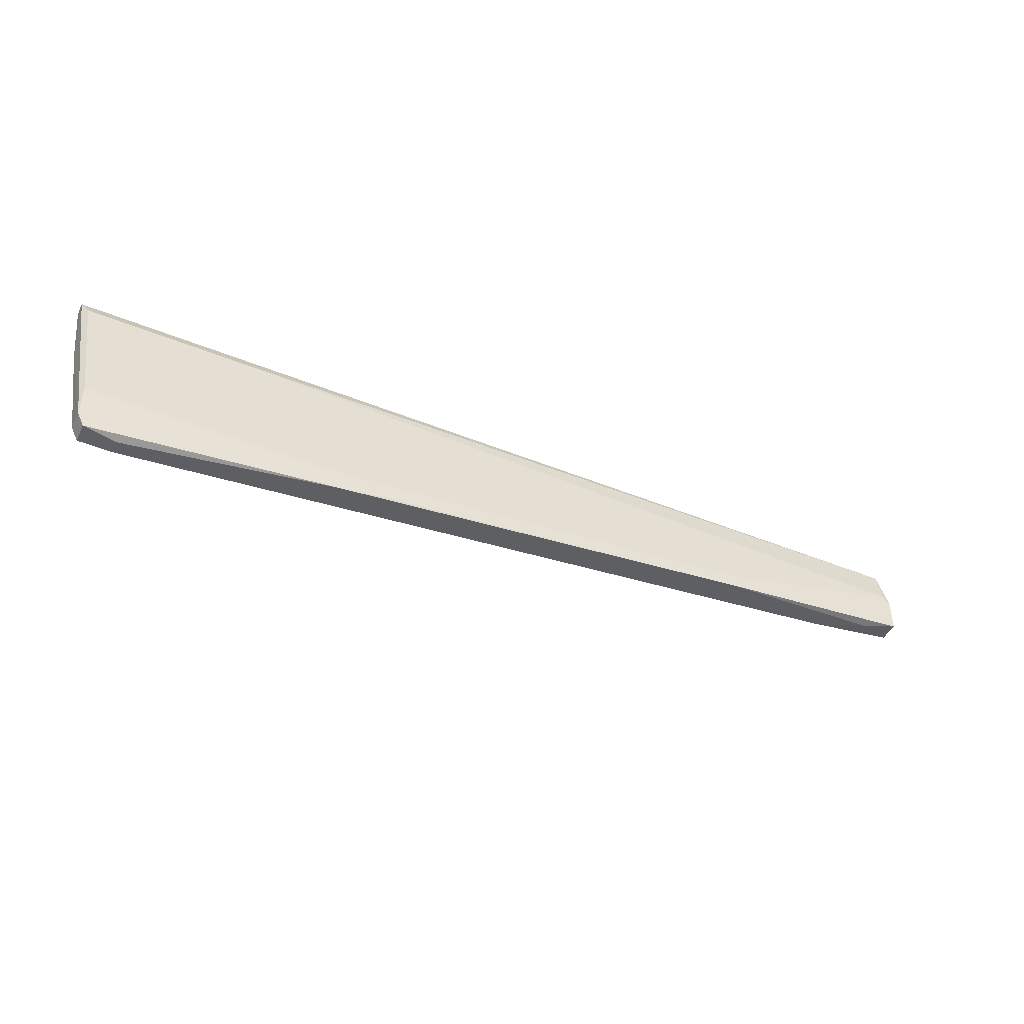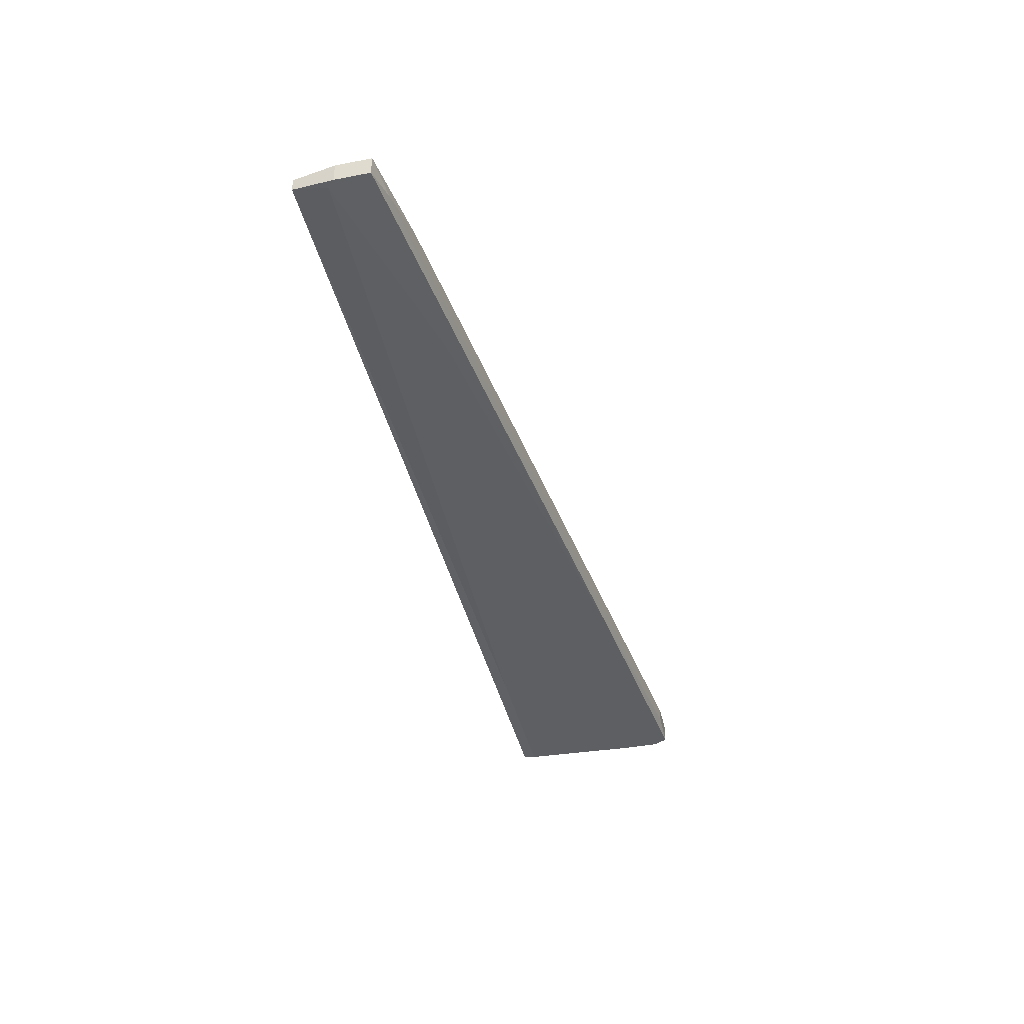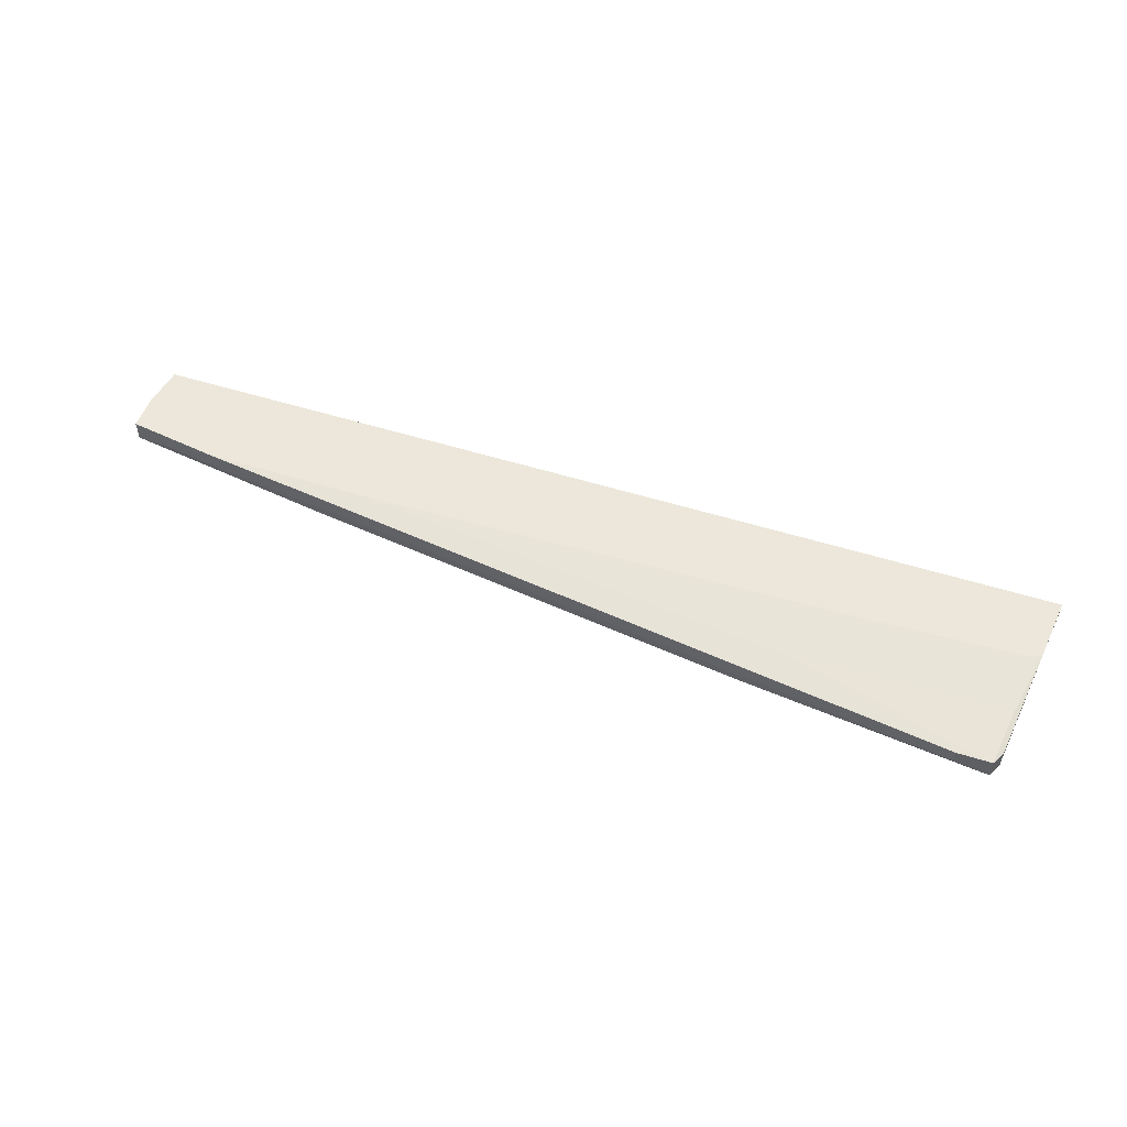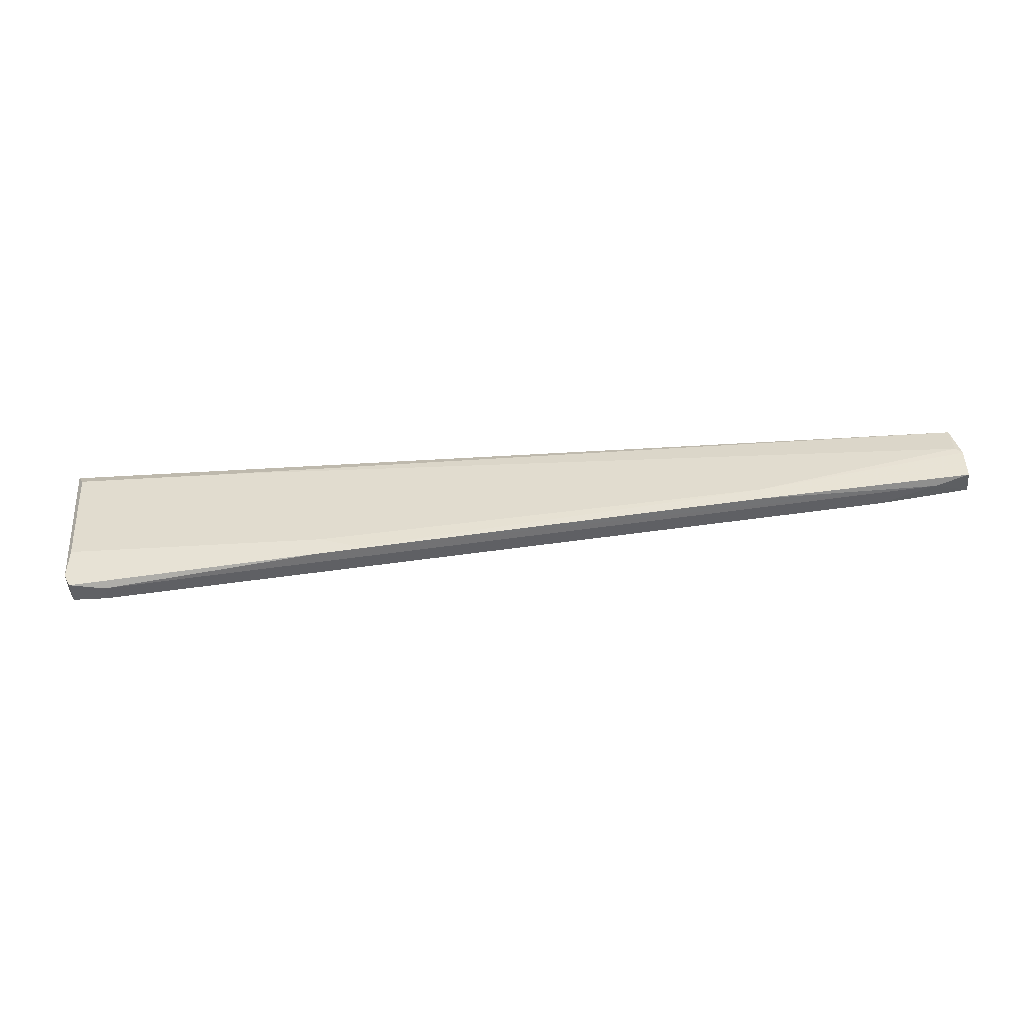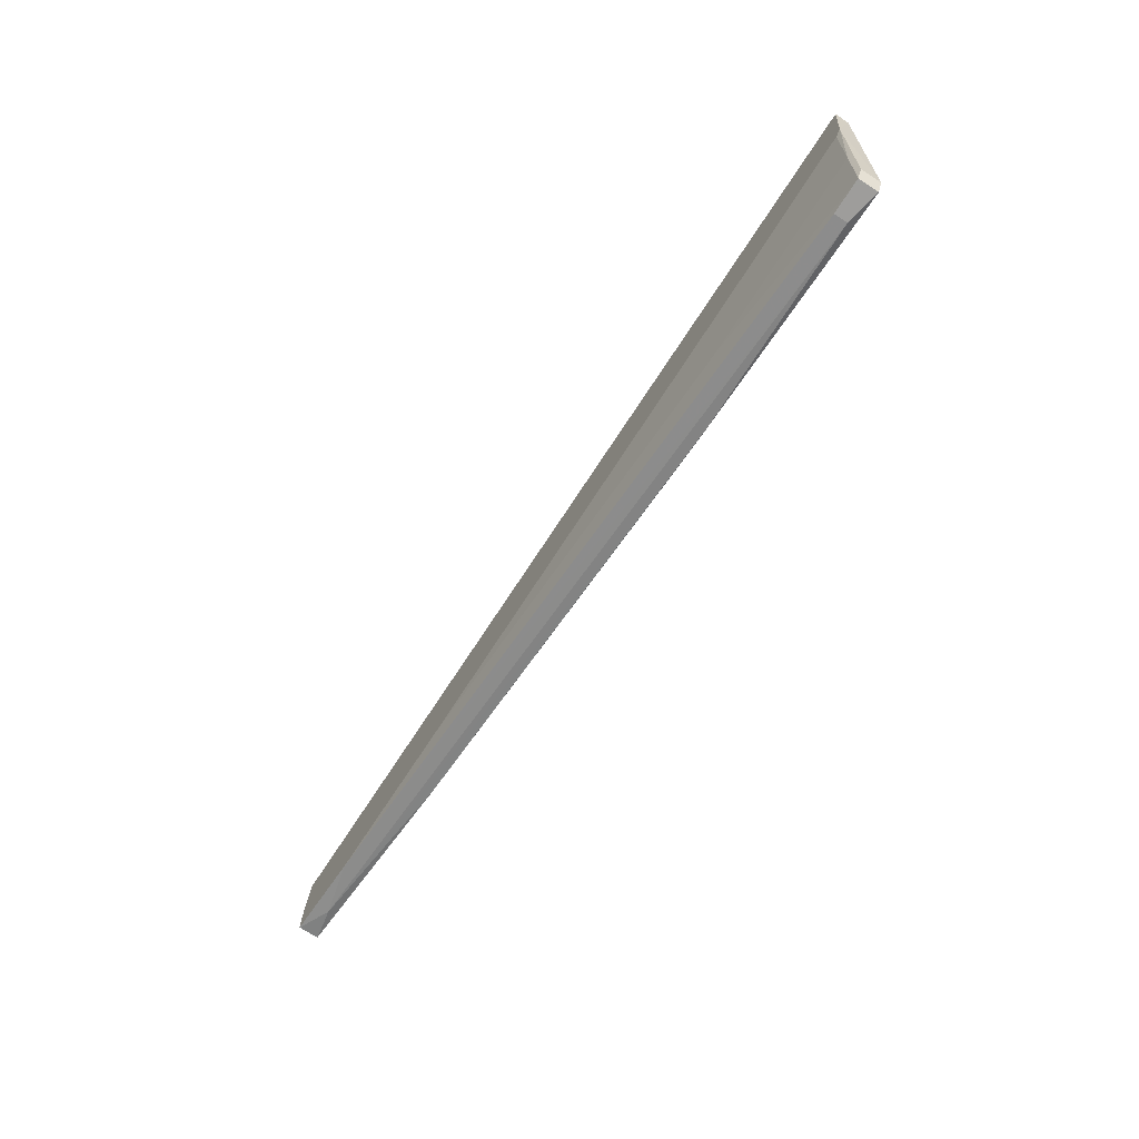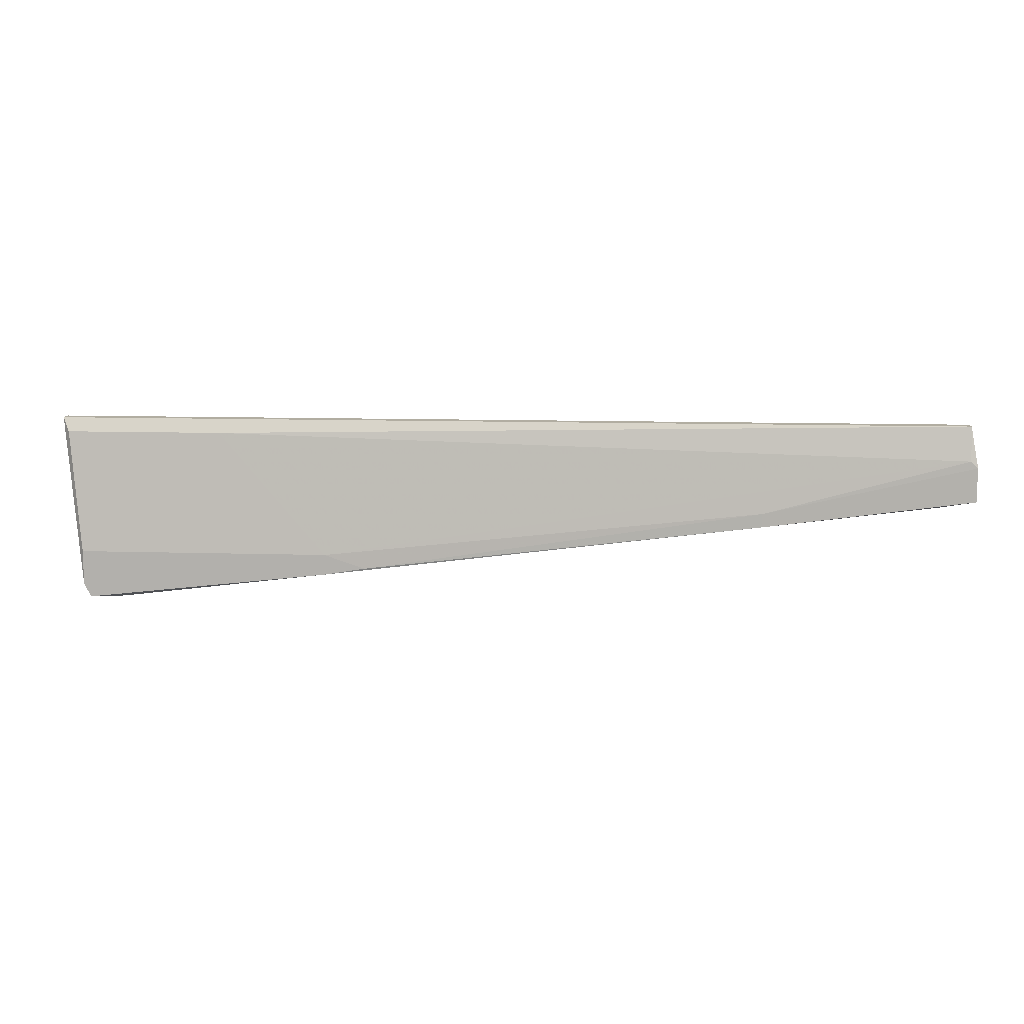
<metadata>
{"format":"obj","ext":"obj","renderer":"f3d","projection":"perspective","resolution":1024,"background":"white","views":[{"elev":-45.1,"azim":-25.3,"up":"+Z"},{"elev":-41.6,"azim":103.2,"up":"+Y"},{"elev":52.3,"azim":-161.2,"up":"+Y"},{"elev":-47.4,"azim":4.0,"up":"+Z"},{"elev":-70.7,"azim":-122.9,"up":"+Z"},{"elev":10.4,"azim":4.5,"up":"+Z"}]}
</metadata>
<code>
v -0.05443 0.0127 -0.04363
v -0.05443 0.009428 -0.04363
v -0.05661 0.01489 -0.02506
v 0.08973 0.01489 -0.02069
v 0.08973 0.01489 -0.02616
v 0.08973 0.01161 -0.02069
v 0.08973 0.01161 -0.02616
v -0.05881 0.01489 -0.01414
v -0.05881 0.0127 -0.01414
v 0.05587 0.01052 -0.03052
v 0.05587 0.01052 -0.02834
v 0.07551 0.01489 -0.02834
v -0.01511 0.009428 -0.03598
v -0.01511 0.009428 -0.03925
v 0.08863 0.01489 -0.01414
v 0.08863 0.0127 -0.01414
v 0.08863 0.01161 -0.0196
v -0.03259 0.01489 -0.02616
v -0.03259 0.01161 -0.01632
v -0.04896 0.01052 -0.04363
v -0.04896 0.0127 -0.04363
v 0.08426 0.0127 -0.02725
v 0.0493 0.01489 -0.02834
v -0.02385 0.0138 -0.03598
v -0.008556 0.009428 -0.03816
v -0.05552 0.0138 -0.03488
v -0.05552 0.0127 -0.04144
v -0.05552 0.009428 -0.04144
v -0.05552 0.009428 -0.03598
v -0.0577 0.01489 -0.02397
v -0.0577 0.01161 -0.01632
f 11 7 6
f 8 4 12
f 8 12 3
f 4 8 15
f 16 4 15
f 8 16 15
f 16 8 9
f 31 16 9
f 2 13 29
f 13 31 29
f 31 9 29
f 2 1 20
f 17 16 19
f 16 31 19
f 31 13 19
f 13 17 19
f 12 4 5
f 4 7 5
f 13 2 14
f 2 20 14
f 1 12 21
f 20 1 21
f 12 20 21
f 1 2 27
f 7 10 22
f 20 12 22
f 12 5 22
f 5 7 22
f 10 14 22
f 14 20 22
f 12 1 23
f 3 12 23
f 1 24 23
f 17 13 11
f 10 7 11
f 2 29 28
f 29 9 28
f 27 2 28
f 3 23 18
f 23 24 18
f 24 1 26
f 3 18 26
f 18 24 26
f 13 14 25
f 14 10 25
f 11 13 25
f 10 11 25
f 8 3 30
f 9 8 30
f 1 27 30
f 28 9 30
f 27 28 30
f 26 1 30
f 3 26 30
f 4 16 6
f 16 17 6
f 7 4 6
f 17 11 6

</code>
